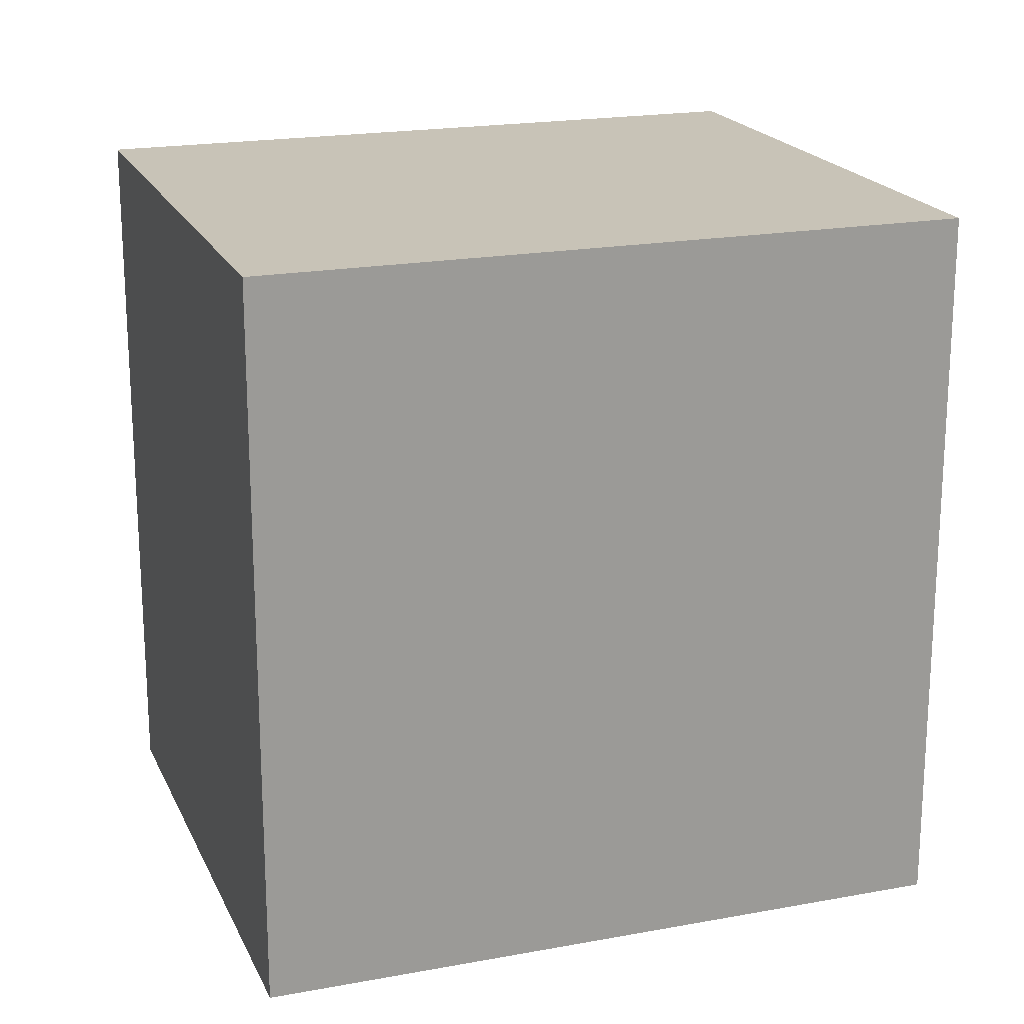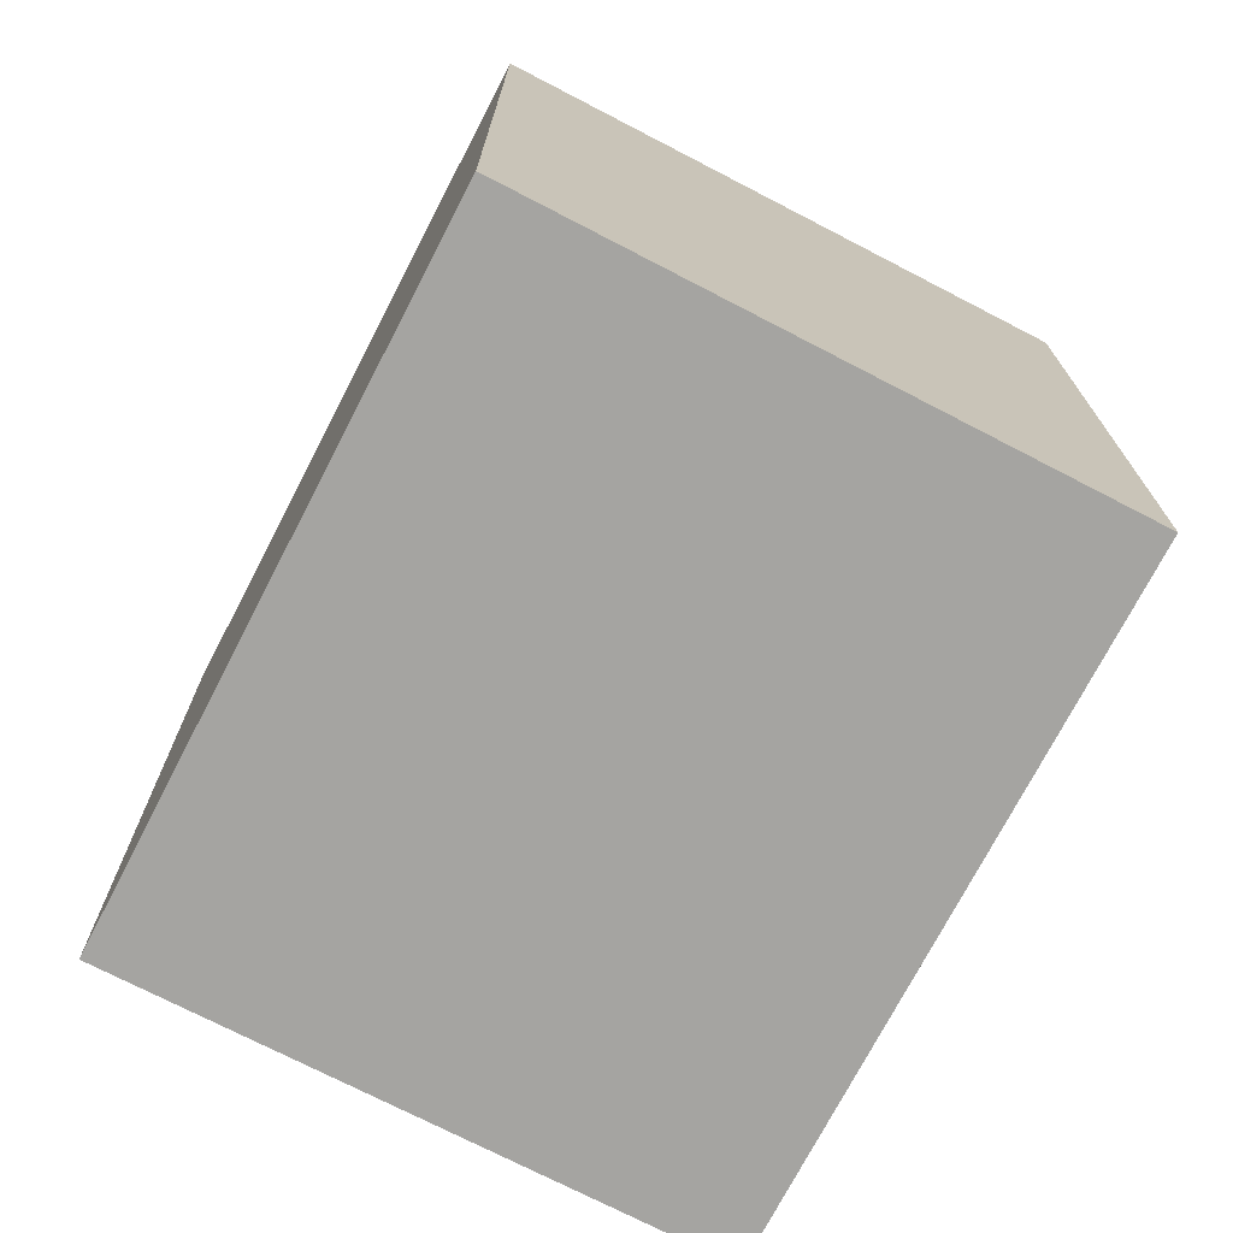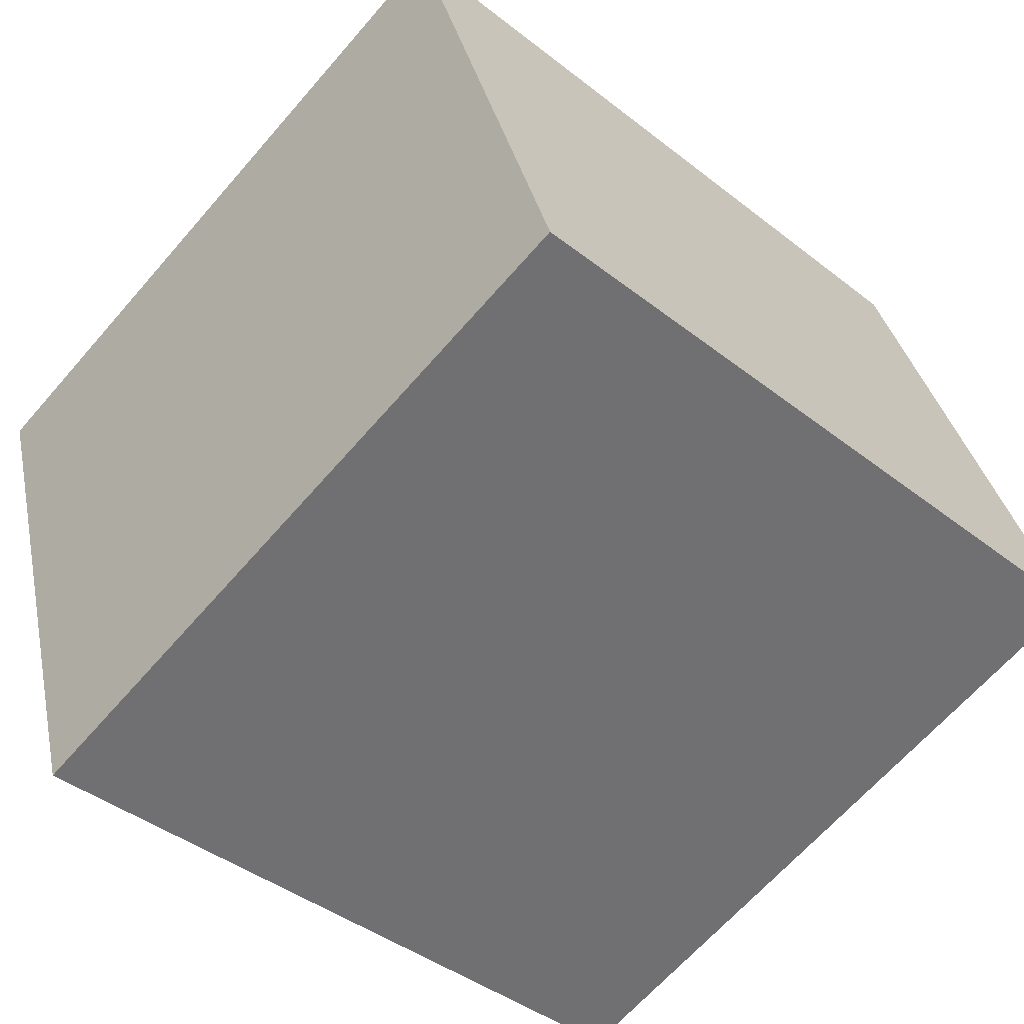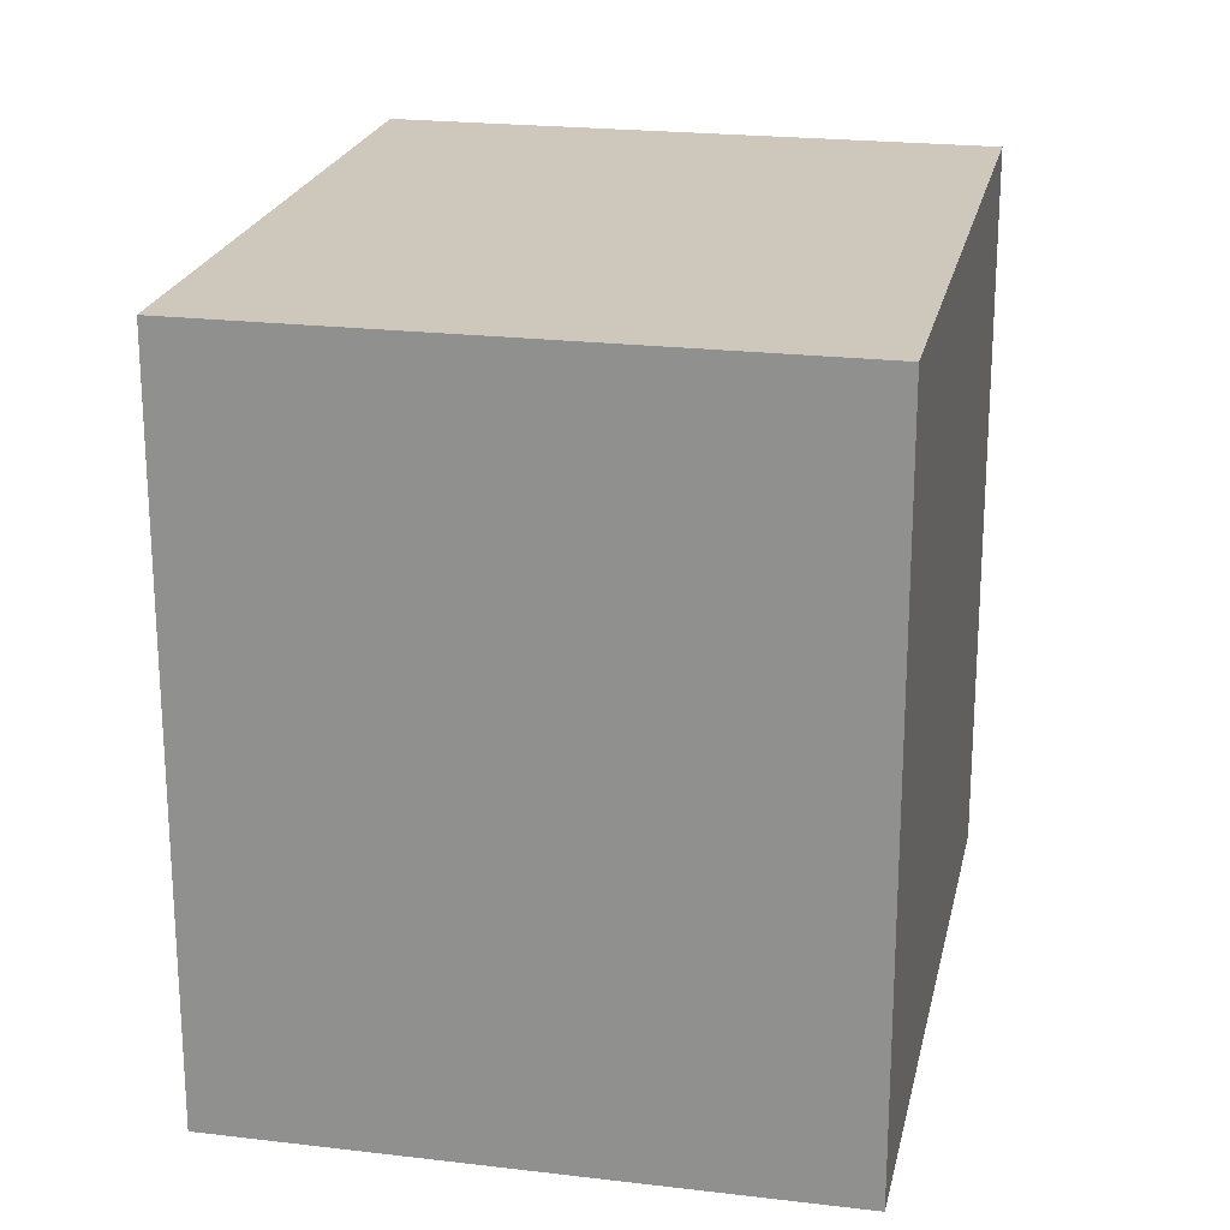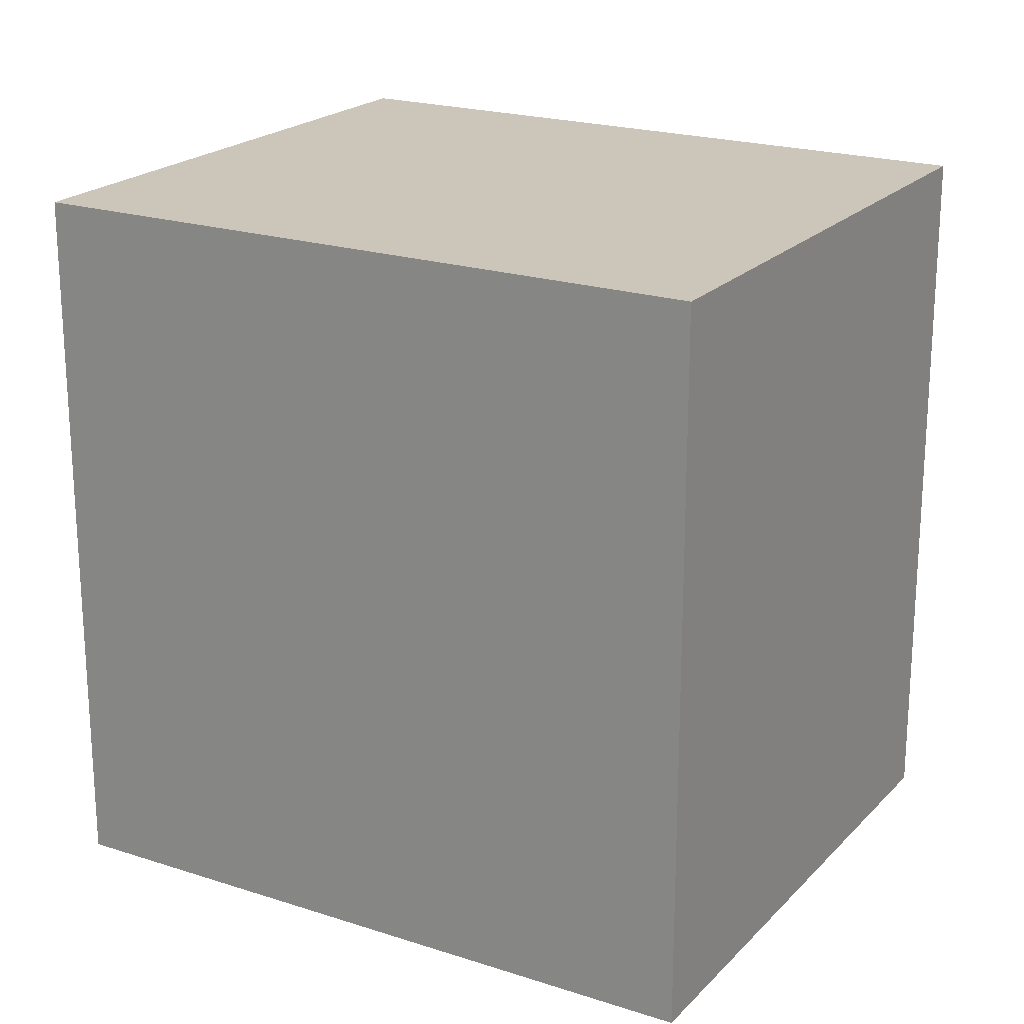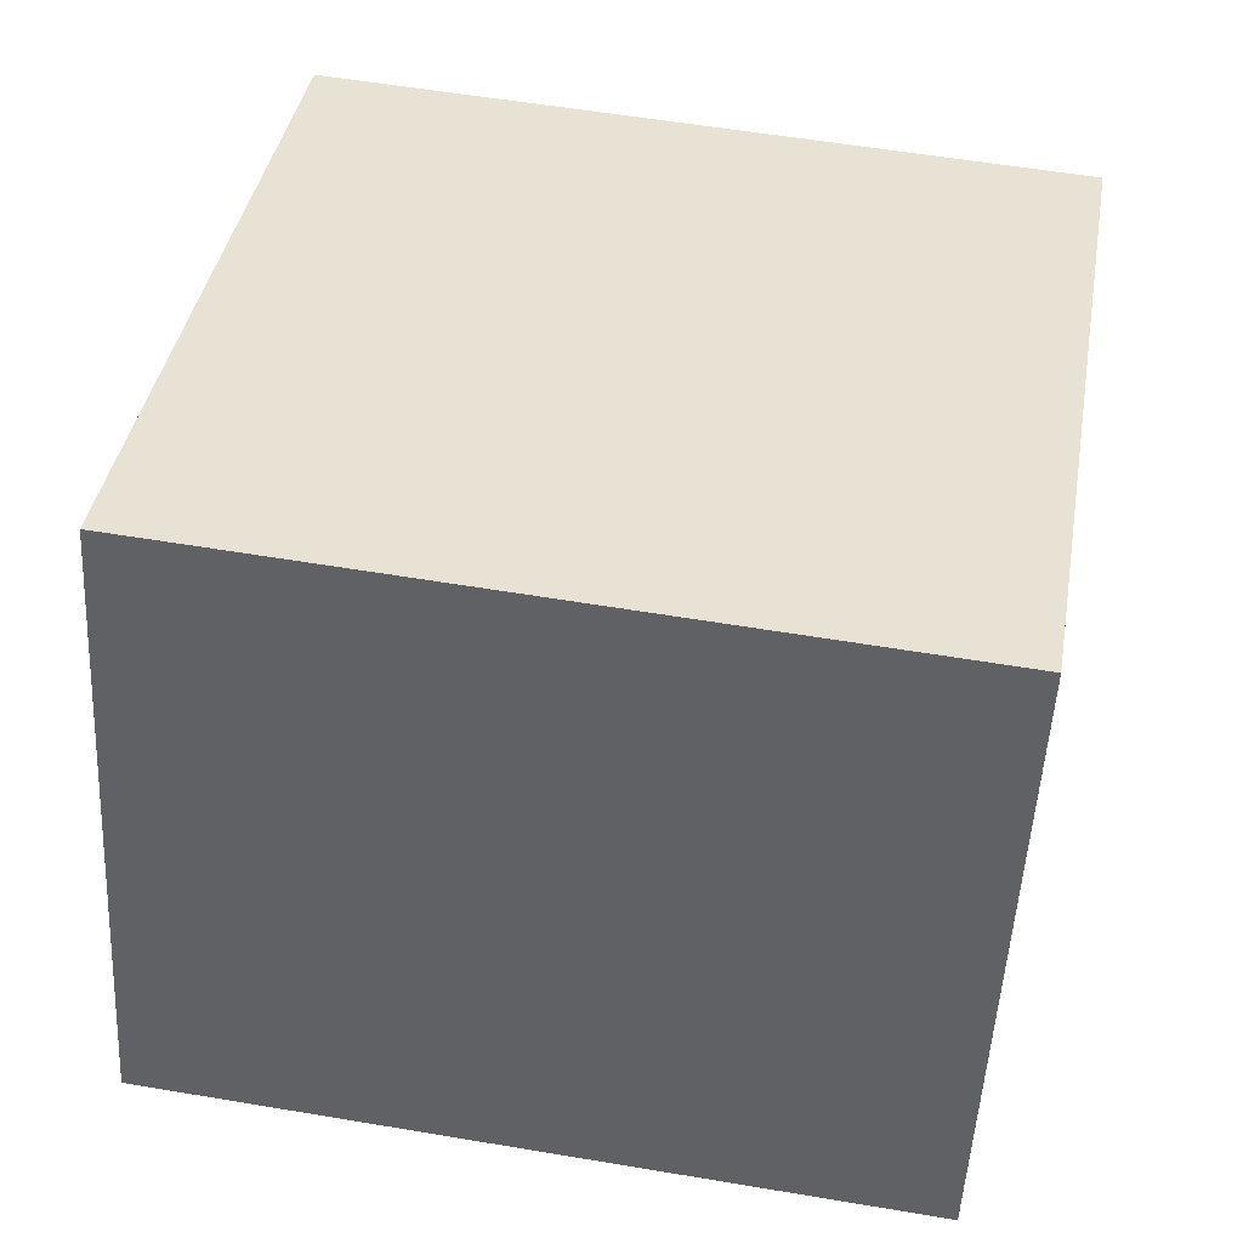
<metadata>
{"format":"obj","ext":"obj","renderer":"f3d","projection":"perspective","resolution":1024,"background":"white","views":[{"elev":19.7,"azim":178.7,"up":"+Y"},{"elev":-73.2,"azim":-99.6,"up":"+Y"},{"elev":-41.5,"azim":-133.5,"up":"+Z"},{"elev":21.9,"azim":119.6,"up":"+Y"},{"elev":21.0,"azim":48.1,"up":"+Y"},{"elev":56.5,"azim":-80.0,"up":"+Z"}]}
</metadata>
<code>
v  1.748 1.877 -0.56
v  0.475 1.877 1.48
v  2.222 1.877 0.919
v  0 1.877 1.149e-16
v  1.748 3.429e-17 -0.56
v  0 0 0
v  0.475 -9.062e-17 1.48
v  2.222 -5.627e-17 0.919
g defaultobject
f 1 2 3
f 2 1 4
f 5 4 1
f 4 5 6
f 6 2 4
f 2 6 7
f 7 3 2
f 3 7 8
f 8 1 3
f 1 8 5
f 5 7 6
f 7 5 8

</code>
